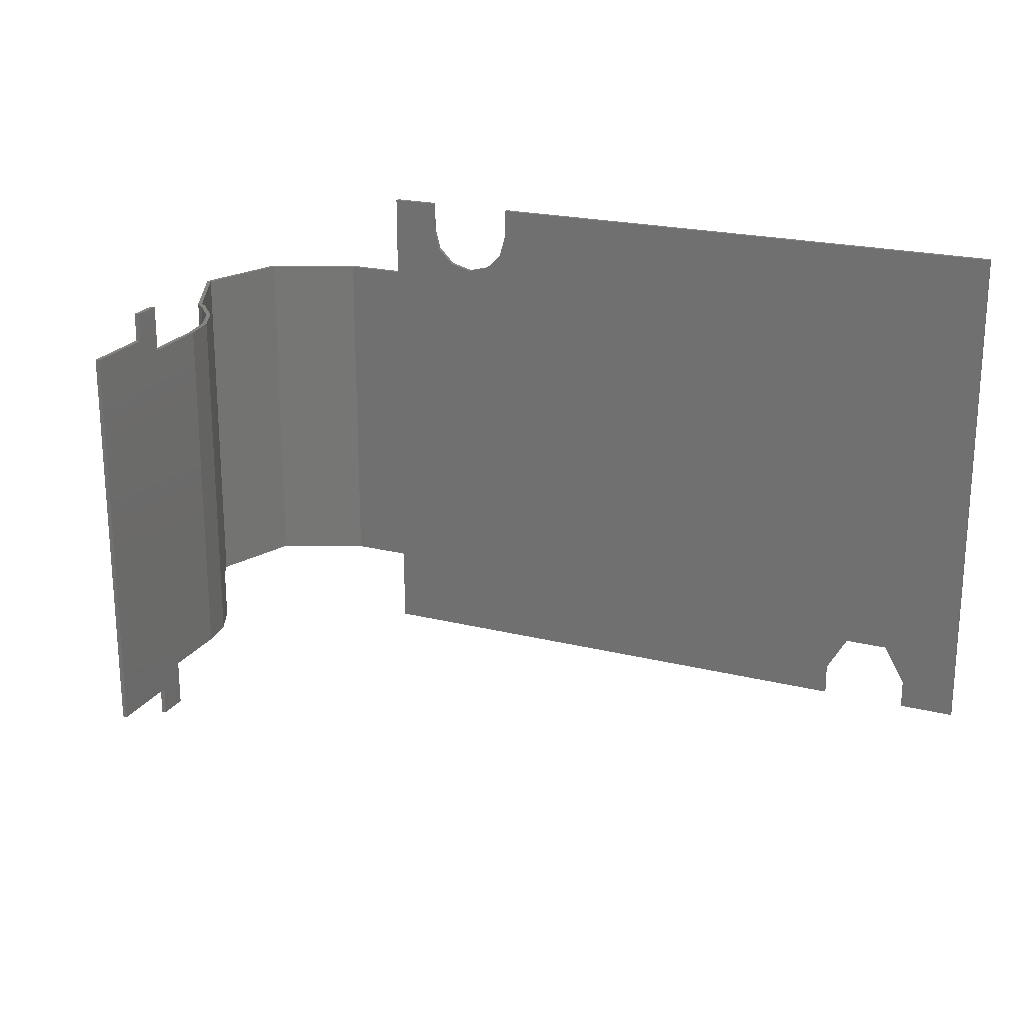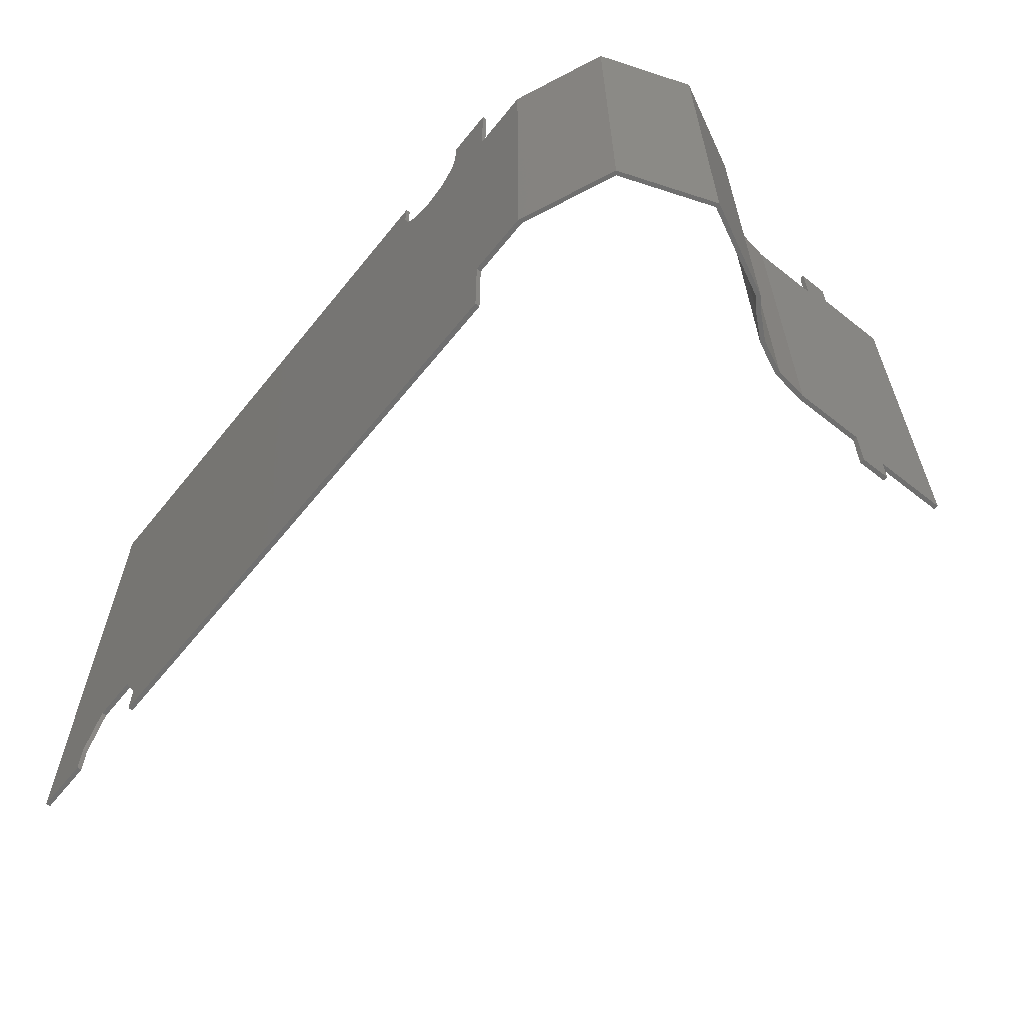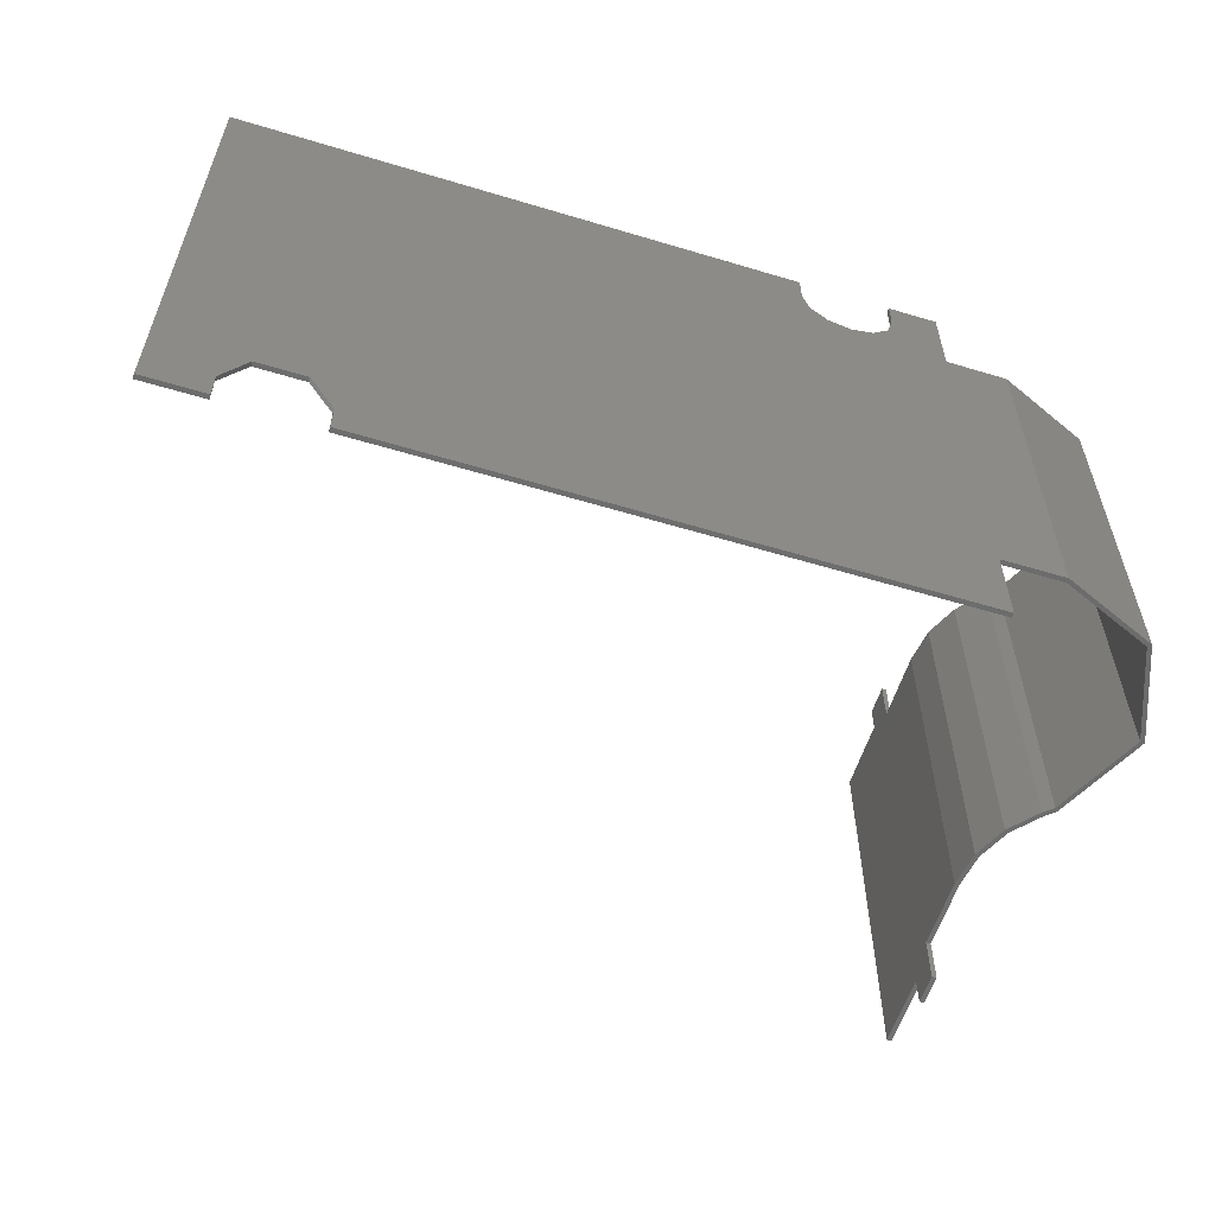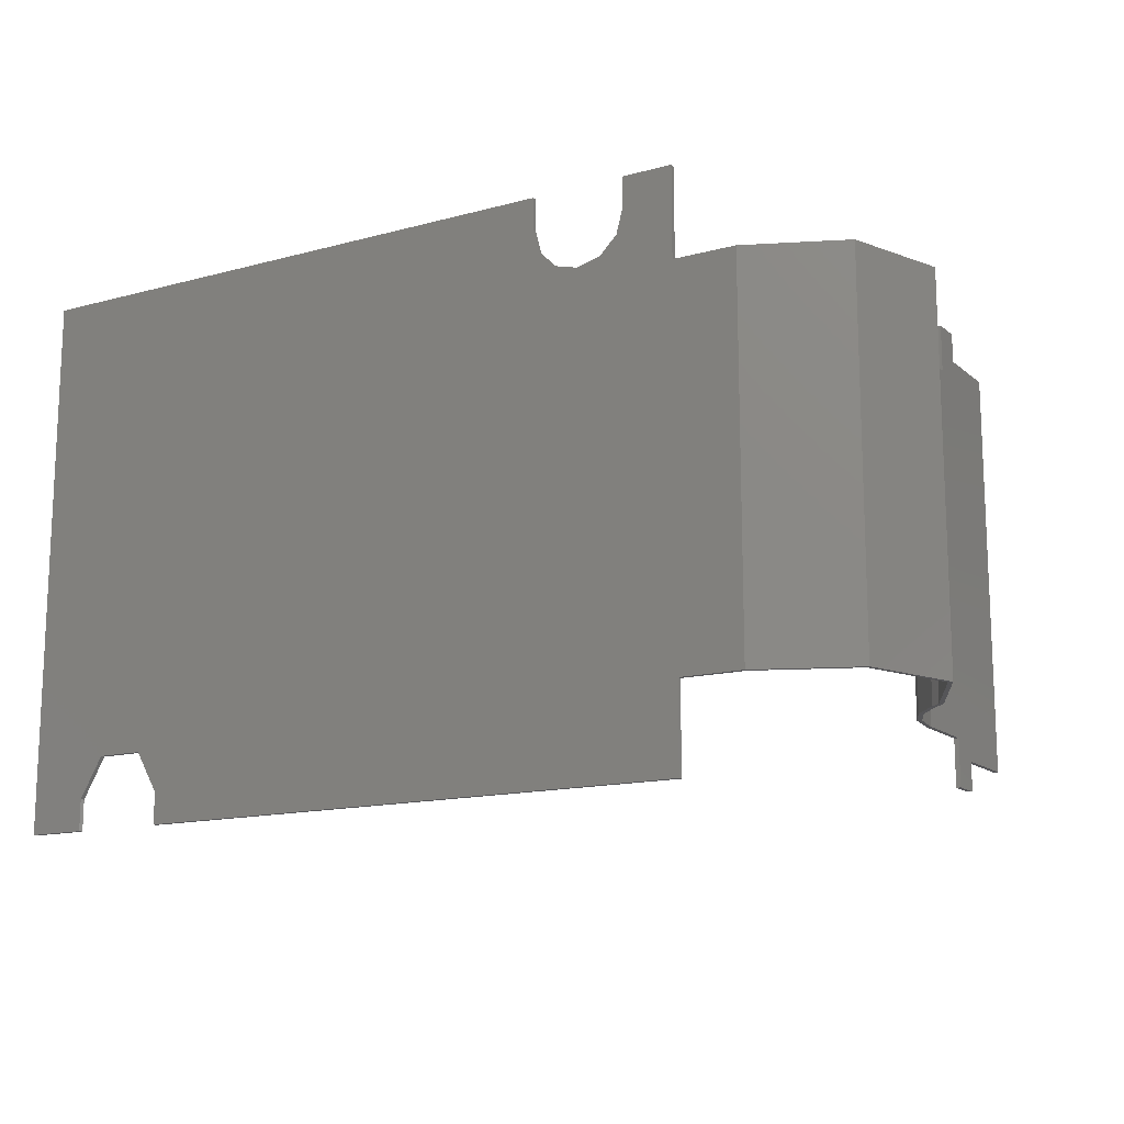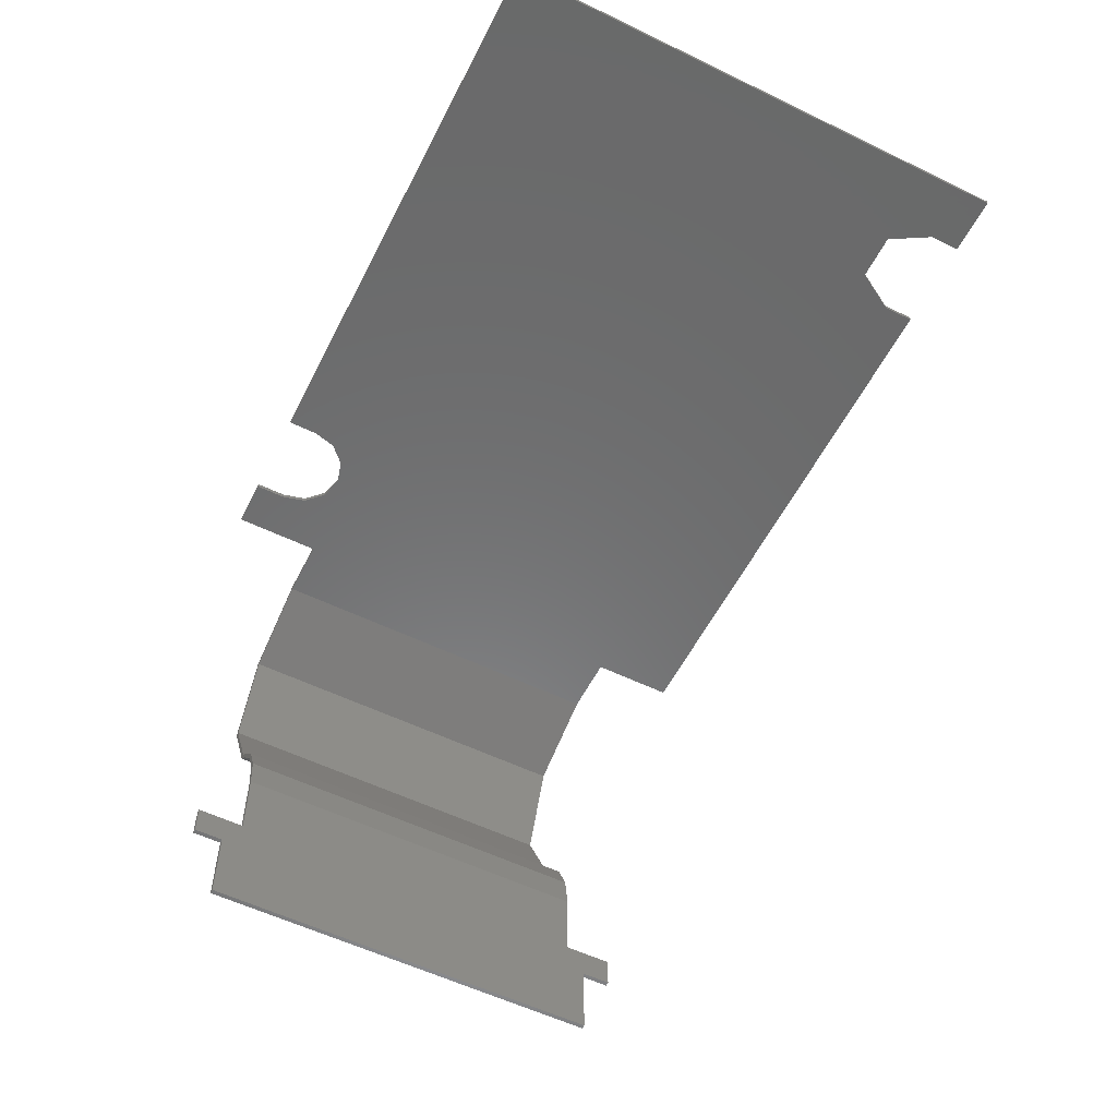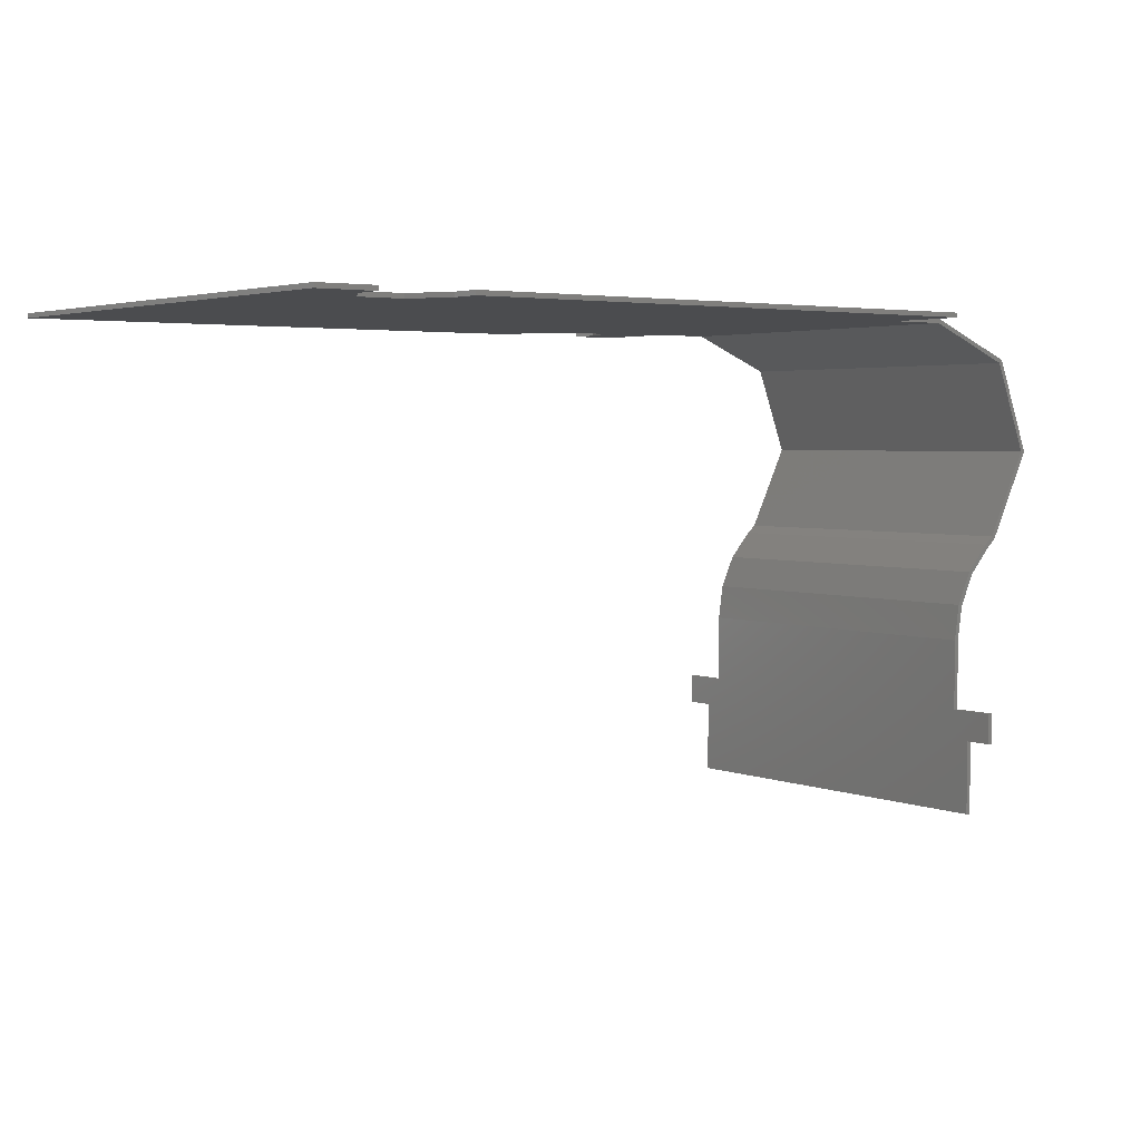
<metadata>
{"format":"stl","ext":"stl","renderer":"f3d","projection":"perspective","resolution":1024,"background":"white","views":[{"elev":21.5,"azim":-156.2,"up":"+Y"},{"elev":-61.5,"azim":51.2,"up":"+Y"},{"elev":-58.3,"azim":-17.3,"up":"+Y"},{"elev":-14.3,"azim":30.6,"up":"+Y"},{"elev":-56.6,"azim":-116.8,"up":"+Z"},{"elev":3.3,"azim":-36.7,"up":"+Z"}]}
</metadata>
<code>
# stl→obj: 94 verts, 184 faces
v 0.02962 -0.003513 -0.04799
v 0.0283 0.004137 -0.04799
v 0.0283 -0.004663 -0.04799
v 0.02925 -0.004163 -0.04799
v 0.0375 0.003637 -0.04799
v 0.0375 0.004137 -0.04799
v 0.03038 -0.003513 -0.04799
v 0.02925 -0.004663 -0.04799
v 0.0376 0.003262 -0.04799
v 0.03787 0.002988 -0.04799
v 0.03075 -0.004163 -0.04799
v 0.0398 0.004137 -0.04799
v 0.039 0.004137 -0.04799
v 0.039 0.003637 -0.04799
v 0.0398 0.0027 -0.04799
v 0.03863 0.002988 -0.04799
v 0.03825 0.002887 -0.04799
v 0.0389 0.003262 -0.04799
v 0.0398 -0.0033 -0.04799
v 0.0408 -0.0033 -0.04799
v 0.0408 0.0027 -0.04799
v 0.0398 -0.004663 -0.04799
v 0.03075 -0.004663 -0.04799
v 0.04287 -0.0033 -0.05016
v 0.04216 -0.0033 -0.05163
v 0.04216 0.0027 -0.05163
v 0.04287 0.0027 -0.05016
v 0.0423 -0.0033 -0.04863
v 0.0423 0.0027 -0.04863
v 0.04201 -0.0033 -0.05176
v 0.04201 0.0027 -0.05176
v 0.04164 -0.0033 -0.05219
v 0.04164 0.0027 -0.05219
v 0.0414 -0.0033 -0.05271
v 0.0414 0.0027 -0.05271
v 0.04132 -0.0033 -0.05327
v 0.04132 0.0027 -0.05327
v 0.04132 0.003 -0.05492
v 0.04132 0.00347 -0.05442
v 0.04132 0.0027 -0.05442
v 0.04132 0.00347 -0.05492
v 0.04132 0.003 -0.05613
v 0.04132 -0.0033 -0.05442
v 0.04132 -0.0036 -0.05492
v 0.04132 -0.00407 -0.05442
v 0.04132 -0.00407 -0.05492
v 0.04132 -0.0036 -0.05613
v 0.04125 -0.0036 -0.05613
v 0.04125 0.003 -0.05613
v 0.04125 0.003 -0.05492
v 0.04125 0.0027 -0.05442
v 0.04125 0.00347 -0.05442
v 0.04125 0.00347 -0.05492
v 0.04125 -0.0033 -0.05442
v 0.04125 -0.0033 -0.05327
v 0.04125 0.0027 -0.05327
v 0.04125 -0.0036 -0.05492
v 0.04125 -0.00407 -0.05442
v 0.04125 -0.00407 -0.05492
v 0.04133 -0.0033 -0.05269
v 0.04158 -0.0033 -0.05215
v 0.04196 -0.0033 -0.0517
v 0.04196 0.0027 -0.0517
v 0.04158 0.0027 -0.05215
v 0.04133 0.0027 -0.05269
v 0.04211 0.0027 -0.05157
v 0.0428 0.0027 -0.05016
v 0.0408 0.0027 -0.04806
v 0.04225 0.0027 -0.04868
v 0.0398 0.0027 -0.04806
v 0.0398 0.004137 -0.04806
v 0.039 0.004137 -0.04806
v 0.039 0.003637 -0.04806
v 0.03863 0.002988 -0.04806
v 0.03825 0.002887 -0.04806
v 0.0389 0.003262 -0.04806
v 0.0375 0.003637 -0.04806
v 0.0376 0.003262 -0.04806
v 0.03787 0.002988 -0.04806
v 0.0375 0.004137 -0.04806
v 0.0283 0.004137 -0.04806
v 0.0283 -0.004663 -0.04806
v 0.02925 -0.004663 -0.04806
v 0.02925 -0.004163 -0.04806
v 0.03038 -0.003513 -0.04806
v 0.03075 -0.004163 -0.04806
v 0.02962 -0.003513 -0.04806
v 0.03075 -0.004663 -0.04806
v 0.0398 -0.004663 -0.04806
v 0.0398 -0.0033 -0.04806
v 0.0408 -0.0033 -0.04806
v 0.0428 -0.0033 -0.05016
v 0.04211 -0.0033 -0.05157
v 0.04225 -0.0033 -0.04868
f 1 2 3
f 4 1 3
f 5 6 2
f 7 2 1
f 8 4 3
f 9 2 7
f 9 5 2
f 10 9 7
f 11 10 7
f 12 13 14
f 15 16 17
f 15 18 16
f 15 14 18
f 15 12 14
f 19 17 10
f 19 10 11
f 19 15 17
f 20 21 15
f 20 15 19
f 22 11 23
f 22 19 11
f 24 25 26
f 24 26 27
f 28 27 29
f 28 24 27
f 20 29 21
f 20 28 29
f 30 26 25
f 30 31 26
f 32 31 30
f 32 33 31
f 34 35 33
f 34 33 32
f 36 37 35
f 36 35 34
f 38 39 40
f 38 41 39
f 42 38 40
f 43 37 36
f 43 40 37
f 44 43 45
f 46 44 45
f 47 43 44
f 47 42 40
f 47 40 43
f 42 48 49
f 42 47 48
f 50 51 52
f 50 52 53
f 49 51 50
f 54 55 56
f 54 56 51
f 57 58 54
f 59 58 57
f 48 57 54
f 48 51 49
f 48 54 51
f 36 54 43
f 36 55 54
f 34 60 55
f 34 55 36
f 32 61 60
f 32 60 34
f 30 62 61
f 30 61 32
f 61 62 63
f 61 63 64
f 60 64 65
f 60 61 64
f 55 65 56
f 55 60 65
f 33 63 31
f 33 64 63
f 35 65 64
f 35 64 33
f 56 35 37
f 56 65 35
f 40 51 56
f 40 56 37
f 39 51 40
f 39 52 51
f 41 52 39
f 41 53 52
f 38 53 41
f 38 50 53
f 42 50 38
f 42 49 50
f 31 66 26
f 31 63 66
f 27 66 67
f 27 26 66
f 29 68 21
f 29 69 68
f 29 67 69
f 29 27 67
f 68 70 15
f 21 68 15
f 15 71 12
f 15 70 71
f 12 72 13
f 12 71 72
f 72 73 14
f 13 72 14
f 17 74 75
f 16 76 74
f 16 74 17
f 18 73 76
f 18 76 16
f 14 73 18
f 9 77 5
f 9 78 77
f 10 79 78
f 10 78 9
f 17 75 79
f 17 79 10
f 77 80 6
f 5 77 6
f 6 81 2
f 6 80 81
f 2 82 3
f 2 81 82
f 3 83 8
f 3 82 83
f 83 84 4
f 8 83 4
f 11 85 86
f 7 87 85
f 7 85 11
f 1 84 87
f 1 87 7
f 4 84 1
f 86 88 23
f 11 86 23
f 23 89 22
f 23 88 89
f 22 90 19
f 22 89 90
f 19 90 91
f 19 91 20
f 92 25 24
f 92 93 25
f 94 24 28
f 94 92 24
f 20 91 94
f 20 94 28
f 25 93 62
f 25 62 30
f 62 93 66
f 62 66 63
f 92 67 66
f 92 66 93
f 94 69 67
f 94 67 92
f 91 68 69
f 91 69 94
f 87 82 81
f 84 82 87
f 77 81 80
f 85 87 81
f 83 82 84
f 78 85 81
f 78 81 77
f 79 85 78
f 86 85 79
f 71 73 72
f 70 76 73
f 70 74 76
f 70 75 74
f 70 73 71
f 90 79 75
f 90 70 68
f 90 86 79
f 90 75 70
f 91 90 68
f 89 88 86
f 89 86 90
f 43 58 45
f 43 54 58
f 45 59 46
f 45 58 59
f 46 57 44
f 46 59 57
f 44 48 47
f 44 57 48

</code>
